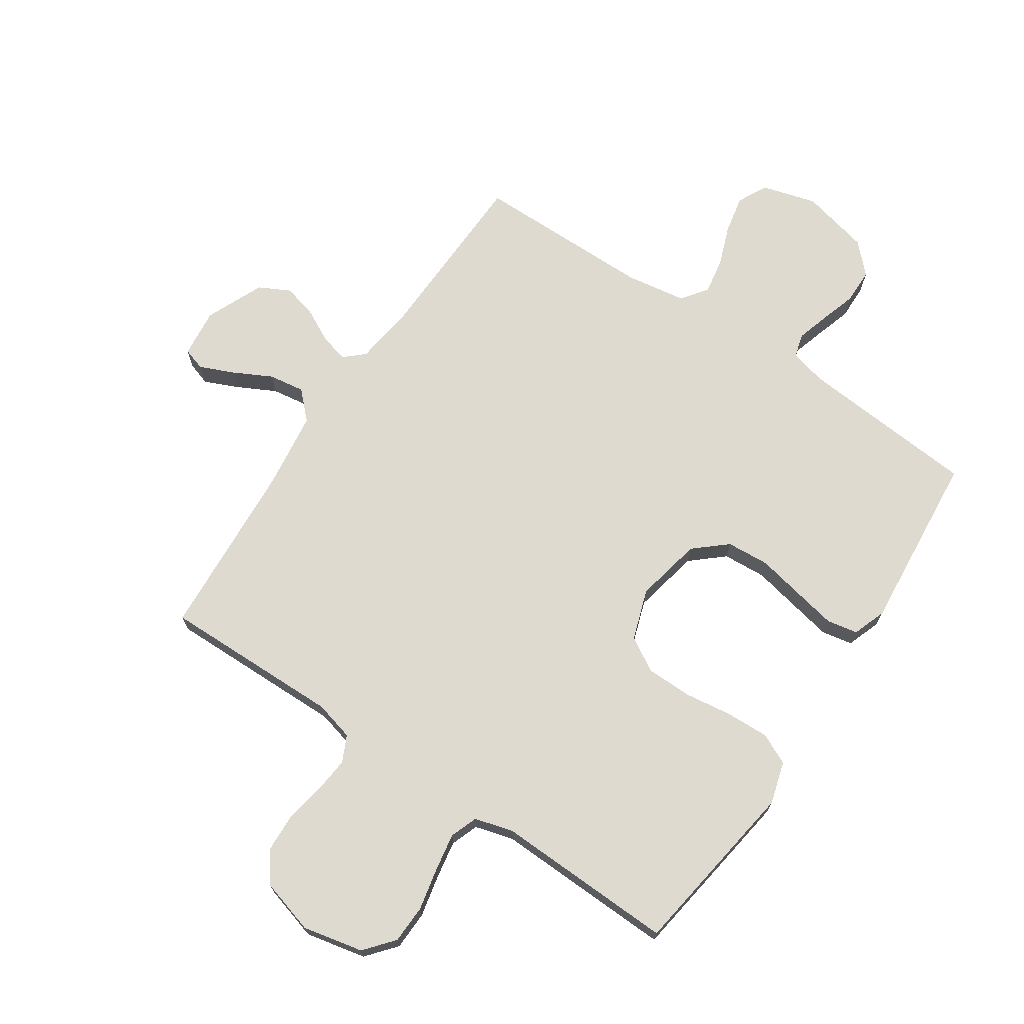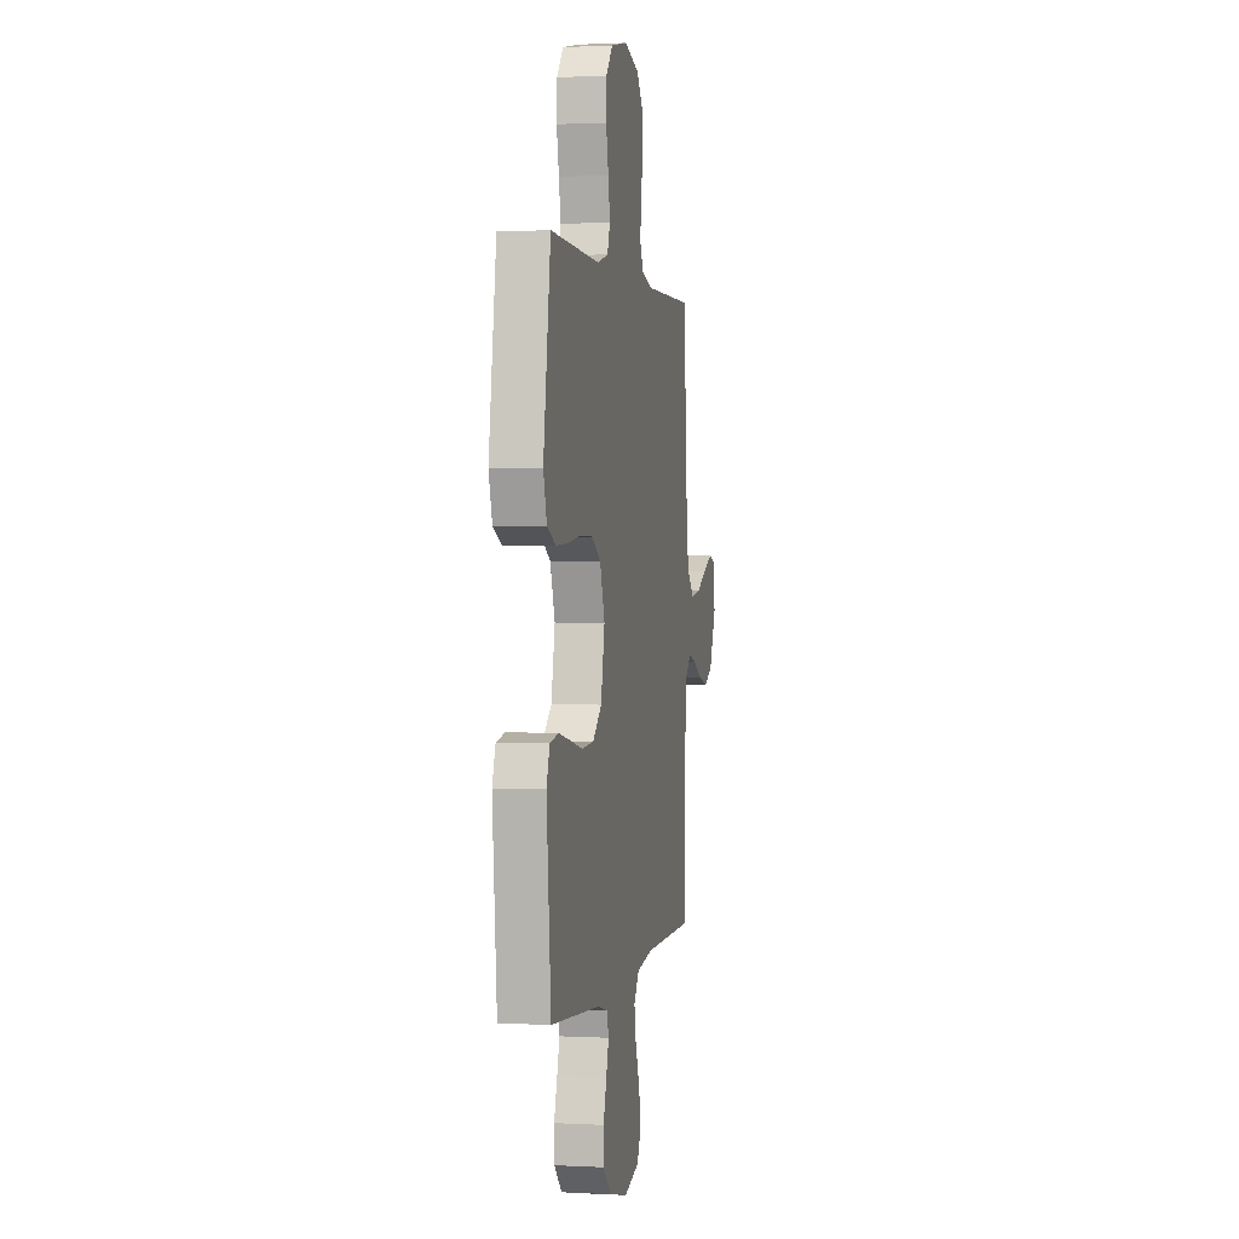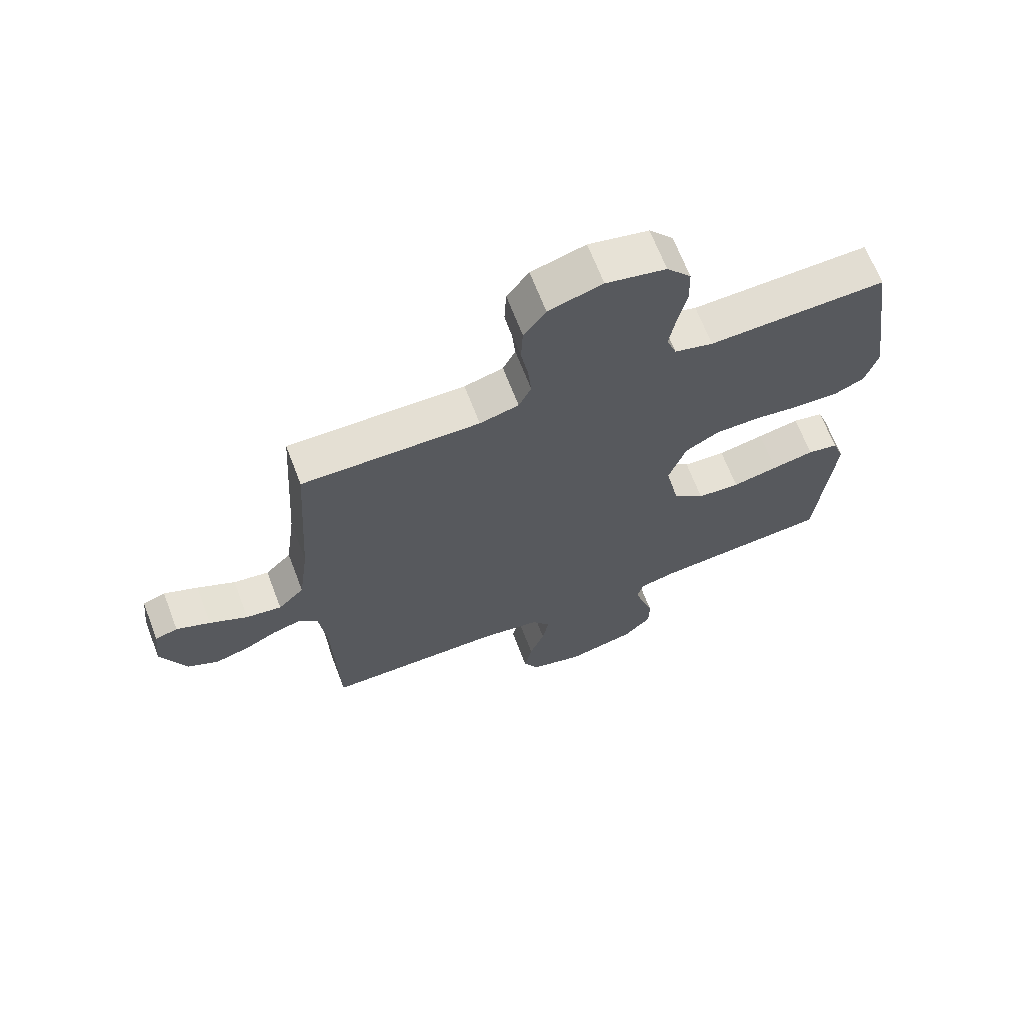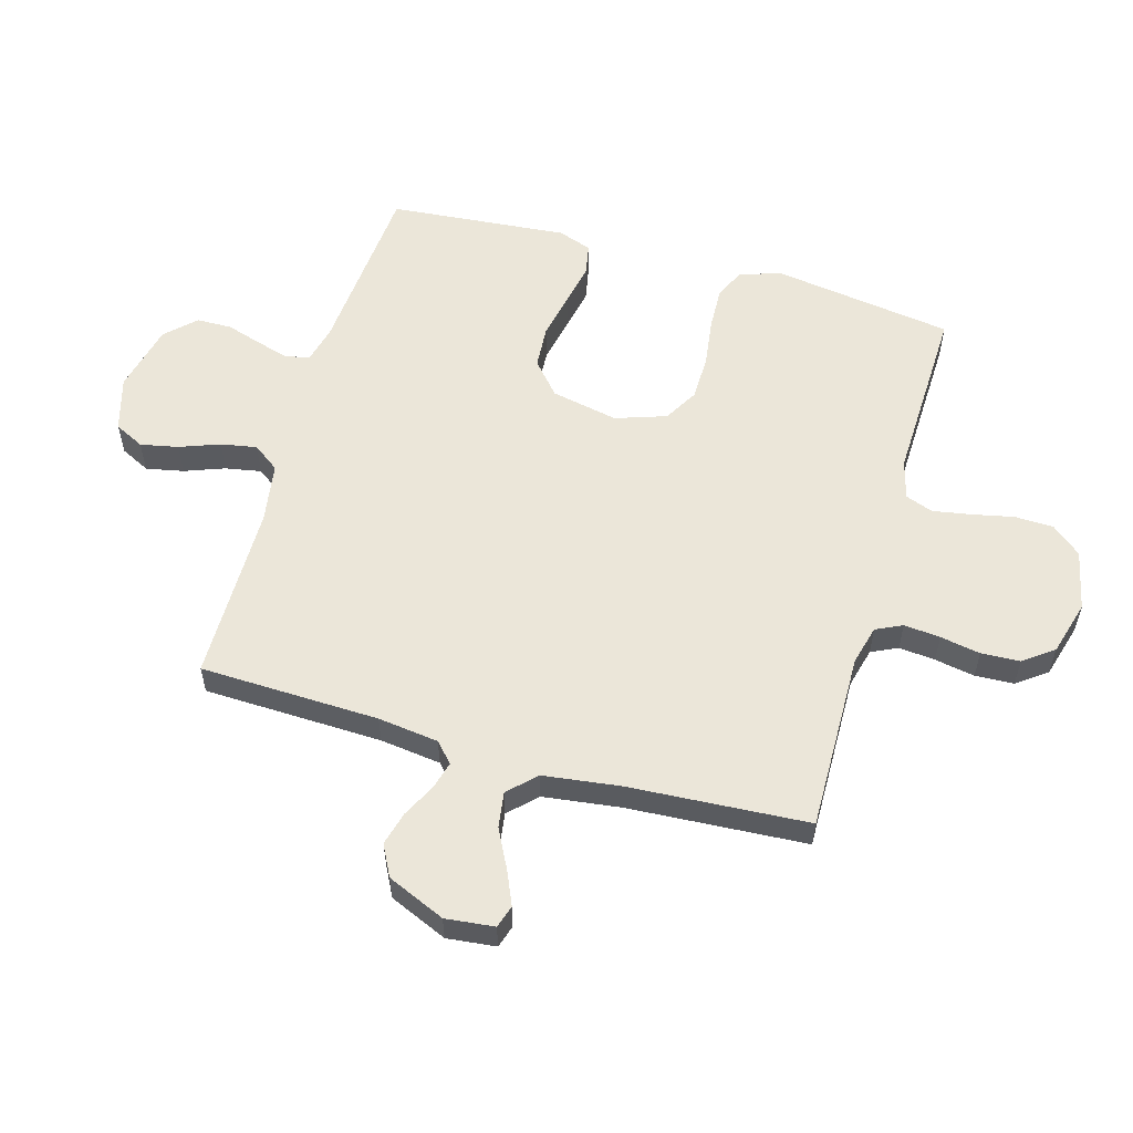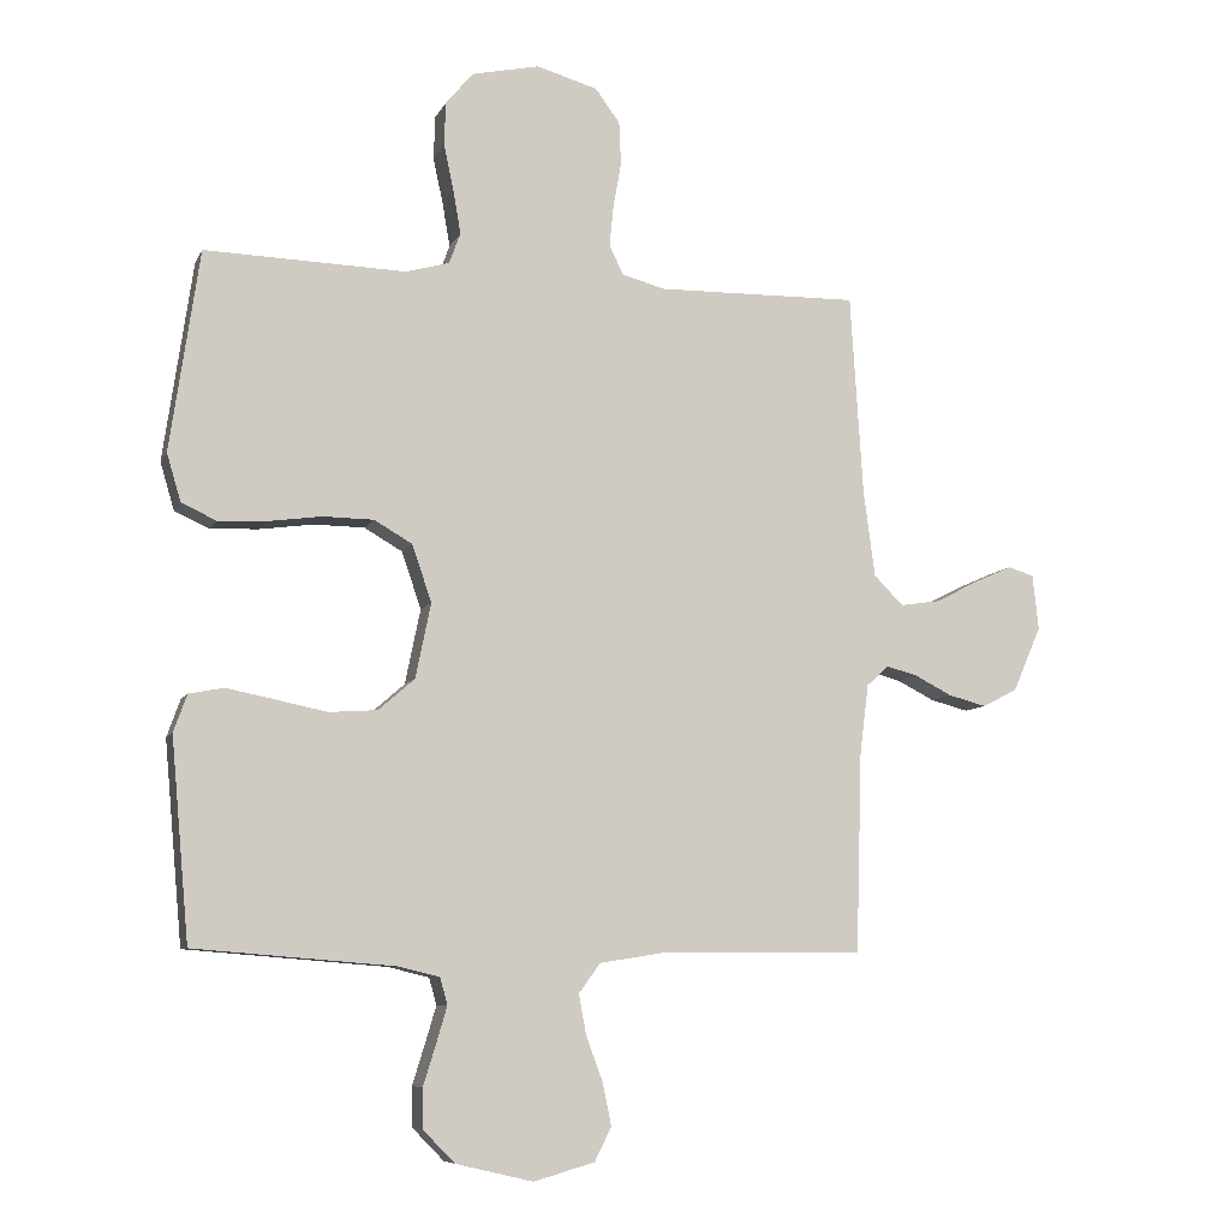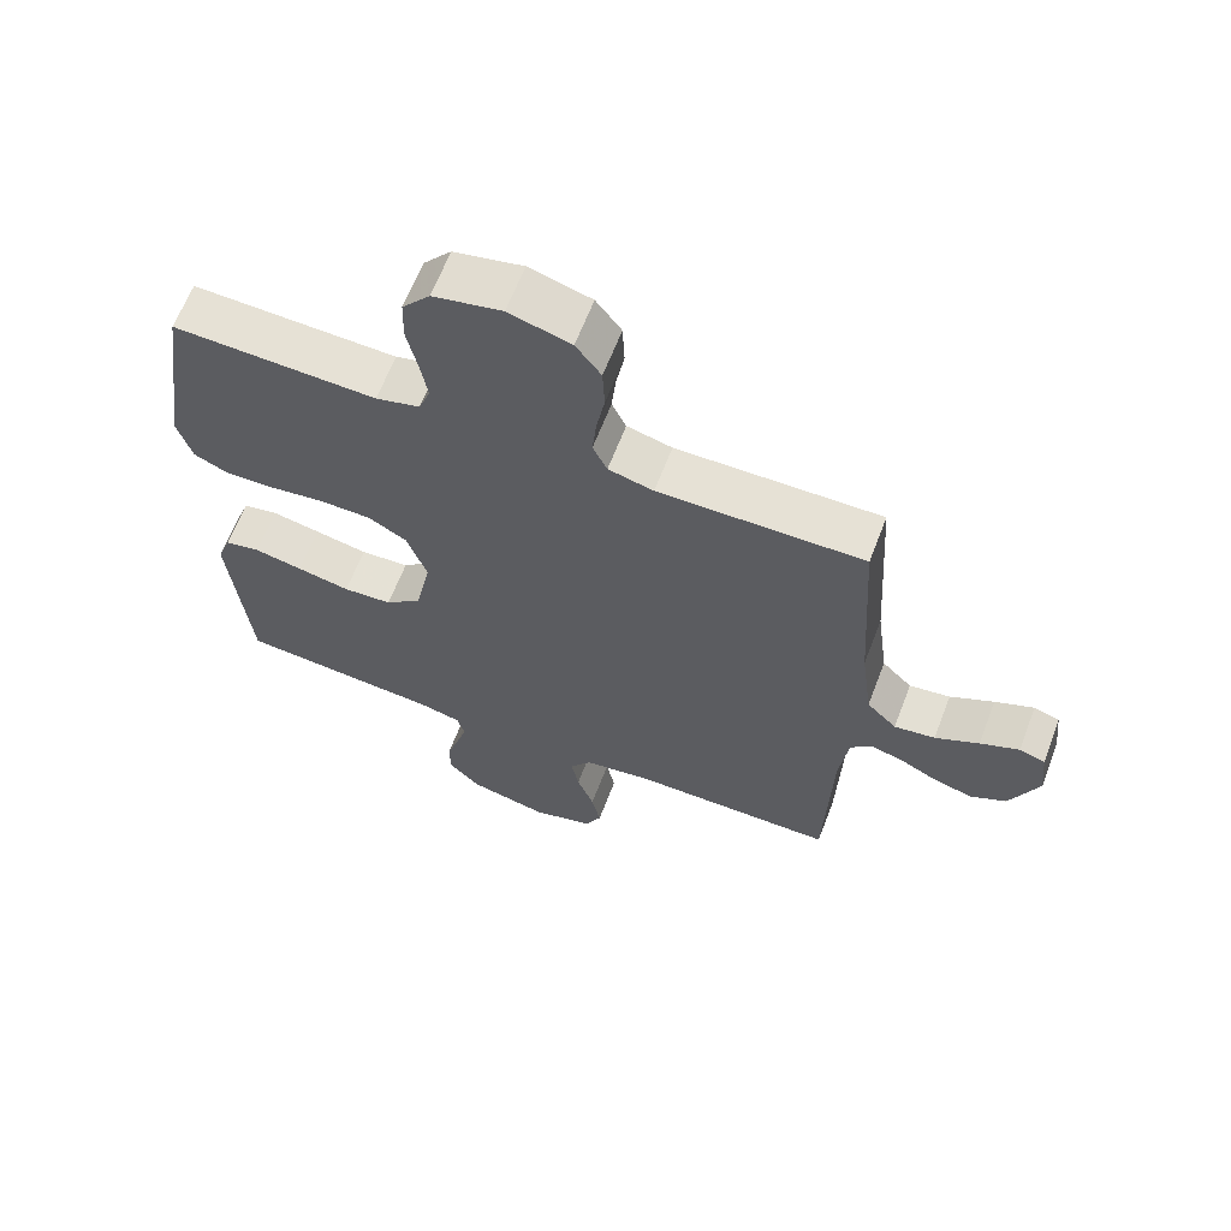
<metadata>
{"format":"obj","ext":"obj","renderer":"f3d","projection":"perspective","resolution":1024,"background":"white","views":[{"elev":70.6,"azim":33.9,"up":"+Y"},{"elev":1.2,"azim":101.0,"up":"+Z"},{"elev":67.1,"azim":-21.0,"up":"+Z"},{"elev":56.8,"azim":-74.0,"up":"+Y"},{"elev":-8.0,"azim":163.3,"up":"+Z"},{"elev":64.2,"azim":-159.0,"up":"+Z"}]}
</metadata>
<code>
v -0.5 0.07 0.5
v -0.2 0.07 0.495
v -0.134 0.07 0.512
v -0.113 0.07 0.556
v -0.119 0.07 0.617
v -0.131 0.07 0.684
v -0.128 0.07 0.749
v -0.091 0.07 0.799
v 0 0.07 0.825
v 0.101 0.07 0.803
v 0.142 0.07 0.754
v 0.144 0.07 0.689
v 0.129 0.07 0.619
v 0.118 0.07 0.555
v 0.135 0.07 0.509
v 0.2 0.07 0.491
v 0.5 0.07 0.5
v 0.544 0.07 0.2
v 0.523 0.07 0.129
v 0.471 0.07 0.105
v 0.399 0.07 0.108
v 0.319 0.07 0.119
v 0.243 0.07 0.118
v 0.186 0.07 0.085
v 0.157 0.07 0
v 0.18 0.07 -0.112
v 0.234 0.07 -0.159
v 0.306 0.07 -0.164
v 0.384 0.07 -0.148
v 0.455 0.07 -0.134
v 0.507 0.07 -0.144
v 0.527 0.07 -0.2
v 0.5 0.07 -0.5
v 0.2 0.07 -0.524
v 0.139 0.07 -0.539
v 0.128 0.07 -0.579
v 0.144 0.07 -0.633
v 0.163 0.07 -0.694
v 0.162 0.07 -0.753
v 0.115 0.07 -0.801
v 0 0.07 -0.828
v -0.091 0.07 -0.802
v -0.116 0.07 -0.752
v -0.103 0.07 -0.689
v -0.078 0.07 -0.622
v -0.067 0.07 -0.562
v -0.099 0.07 -0.518
v -0.2 0.07 -0.502
v -0.5 0.07 -0.5
v -0.509 0.07 -0.2
v -0.522 0.07 -0.098
v -0.555 0.07 -0.068
v -0.602 0.07 -0.081
v -0.657 0.07 -0.109
v -0.714 0.07 -0.124
v -0.766 0.07 -0.097
v -0.808 0.07 0
v -0.799 0.07 0.082
v -0.761 0.07 0.094
v -0.704 0.07 0.069
v -0.64 0.07 0.036
v -0.58 0.07 0.027
v -0.536 0.07 0.071
v -0.519 0.07 0.2
v -0.5 0 0.5
v -0.2 0 0.495
v -0.134 0 0.512
v -0.113 0 0.556
v -0.119 0 0.617
v -0.131 0 0.684
v -0.128 0 0.749
v -0.091 0 0.799
v 0 0 0.825
v 0.101 0 0.803
v 0.142 0 0.754
v 0.144 0 0.689
v 0.129 0 0.619
v 0.118 0 0.555
v 0.135 0 0.509
v 0.2 0 0.491
v 0.5 0 0.5
v 0.544 0 0.2
v 0.523 0 0.129
v 0.471 0 0.105
v 0.399 0 0.108
v 0.319 0 0.119
v 0.243 0 0.118
v 0.186 0 0.085
v 0.157 0 0
v 0.18 0 -0.112
v 0.234 0 -0.159
v 0.306 0 -0.164
v 0.384 0 -0.148
v 0.455 0 -0.134
v 0.507 0 -0.144
v 0.527 0 -0.2
v 0.5 0 -0.5
v 0.2 0 -0.524
v 0.139 0 -0.539
v 0.128 0 -0.579
v 0.144 0 -0.633
v 0.163 0 -0.694
v 0.162 0 -0.753
v 0.115 0 -0.801
v 0 0 -0.828
v -0.091 0 -0.802
v -0.116 0 -0.752
v -0.103 0 -0.689
v -0.078 0 -0.622
v -0.067 0 -0.562
v -0.099 0 -0.518
v -0.2 0 -0.502
v -0.5 0 -0.5
v -0.509 0 -0.2
v -0.522 0 -0.098
v -0.555 0 -0.068
v -0.602 0 -0.081
v -0.657 0 -0.109
v -0.714 0 -0.124
v -0.766 0 -0.097
v -0.808 0 0
v -0.799 0 0.082
v -0.761 0 0.094
v -0.704 0 0.069
v -0.64 0 0.036
v -0.58 0 0.027
v -0.536 0 0.071
v -0.519 0 0.2
f 59 60 61
f 58 59 61
f 57 58 61
f 56 57 61
f 55 56 61
f 54 55 61
f 53 54 61
f 52 53 61 62
f 51 52 62 63
f 48 49 50
f 51 63 64
f 50 51 64
f 48 50 64
f 47 48 64
f 43 44 45
f 42 43 45
f 41 42 45
f 40 41 45
f 39 40 45
f 38 39 45
f 37 38 45
f 36 37 45 46
f 64 1 2
f 47 64 2
f 46 47 2
f 36 46 2
f 35 36 2
f 32 33 34
f 31 32 34
f 30 31 34
f 29 30 34
f 28 29 34
f 20 21 22
f 19 20 22
f 18 19 22
f 17 18 22
f 16 17 22
f 15 16 22 23
f 14 15 23 24
f 11 12 13
f 10 11 13
f 9 10 13
f 8 9 13
f 7 8 13
f 6 7 13
f 5 6 13
f 4 5 13 14
f 14 24 25
f 4 14 25
f 3 4 25
f 27 28 34 35
f 26 27 35
f 25 26 35
f 3 25 35
f 2 3 35
f 125 124 123
f 125 123 122
f 125 122 121
f 125 121 120
f 125 120 119
f 125 119 118
f 125 118 117
f 126 125 117 116
f 127 126 116 115
f 114 113 112
f 128 127 115
f 128 115 114
f 128 114 112
f 128 112 111
f 109 108 107
f 109 107 106
f 109 106 105
f 109 105 104
f 109 104 103
f 109 103 102
f 109 102 101
f 110 109 101 100
f 66 65 128
f 66 128 111
f 66 111 110
f 66 110 100
f 66 100 99
f 98 97 96
f 98 96 95
f 98 95 94
f 98 94 93
f 98 93 92
f 86 85 84
f 86 84 83
f 86 83 82
f 86 82 81
f 86 81 80
f 87 86 80 79
f 88 87 79 78
f 77 76 75
f 77 75 74
f 77 74 73
f 77 73 72
f 77 72 71
f 77 71 70
f 77 70 69
f 78 77 69 68
f 89 88 78
f 89 78 68
f 89 68 67
f 99 98 92 91
f 99 91 90
f 99 90 89
f 99 89 67
f 99 67 66
f 1 65 66 2
f 2 66 67 3
f 3 67 68 4
f 4 68 69 5
f 5 69 70 6
f 6 70 71 7
f 7 71 72 8
f 8 72 73 9
f 9 73 74 10
f 10 74 75 11
f 11 75 76 12
f 12 76 77 13
f 13 77 78 14
f 14 78 79 15
f 15 79 80 16
f 16 80 81 17
f 17 81 82 18
f 18 82 83 19
f 19 83 84 20
f 20 84 85 21
f 21 85 86 22
f 22 86 87 23
f 23 87 88 24
f 24 88 89 25
f 25 89 90 26
f 26 90 91 27
f 27 91 92 28
f 28 92 93 29
f 29 93 94 30
f 30 94 95 31
f 31 95 96 32
f 32 96 97 33
f 33 97 98 34
f 34 98 99 35
f 35 99 100 36
f 36 100 101 37
f 37 101 102 38
f 38 102 103 39
f 39 103 104 40
f 40 104 105 41
f 41 105 106 42
f 42 106 107 43
f 43 107 108 44
f 44 108 109 45
f 45 109 110 46
f 46 110 111 47
f 47 111 112 48
f 48 112 113 49
f 49 113 114 50
f 50 114 115 51
f 51 115 116 52
f 52 116 117 53
f 53 117 118 54
f 54 118 119 55
f 55 119 120 56
f 56 120 121 57
f 57 121 122 58
f 58 122 123 59
f 59 123 124 60
f 60 124 125 61
f 61 125 126 62
f 62 126 127 63
f 63 127 128 64
f 64 128 65 1

</code>
